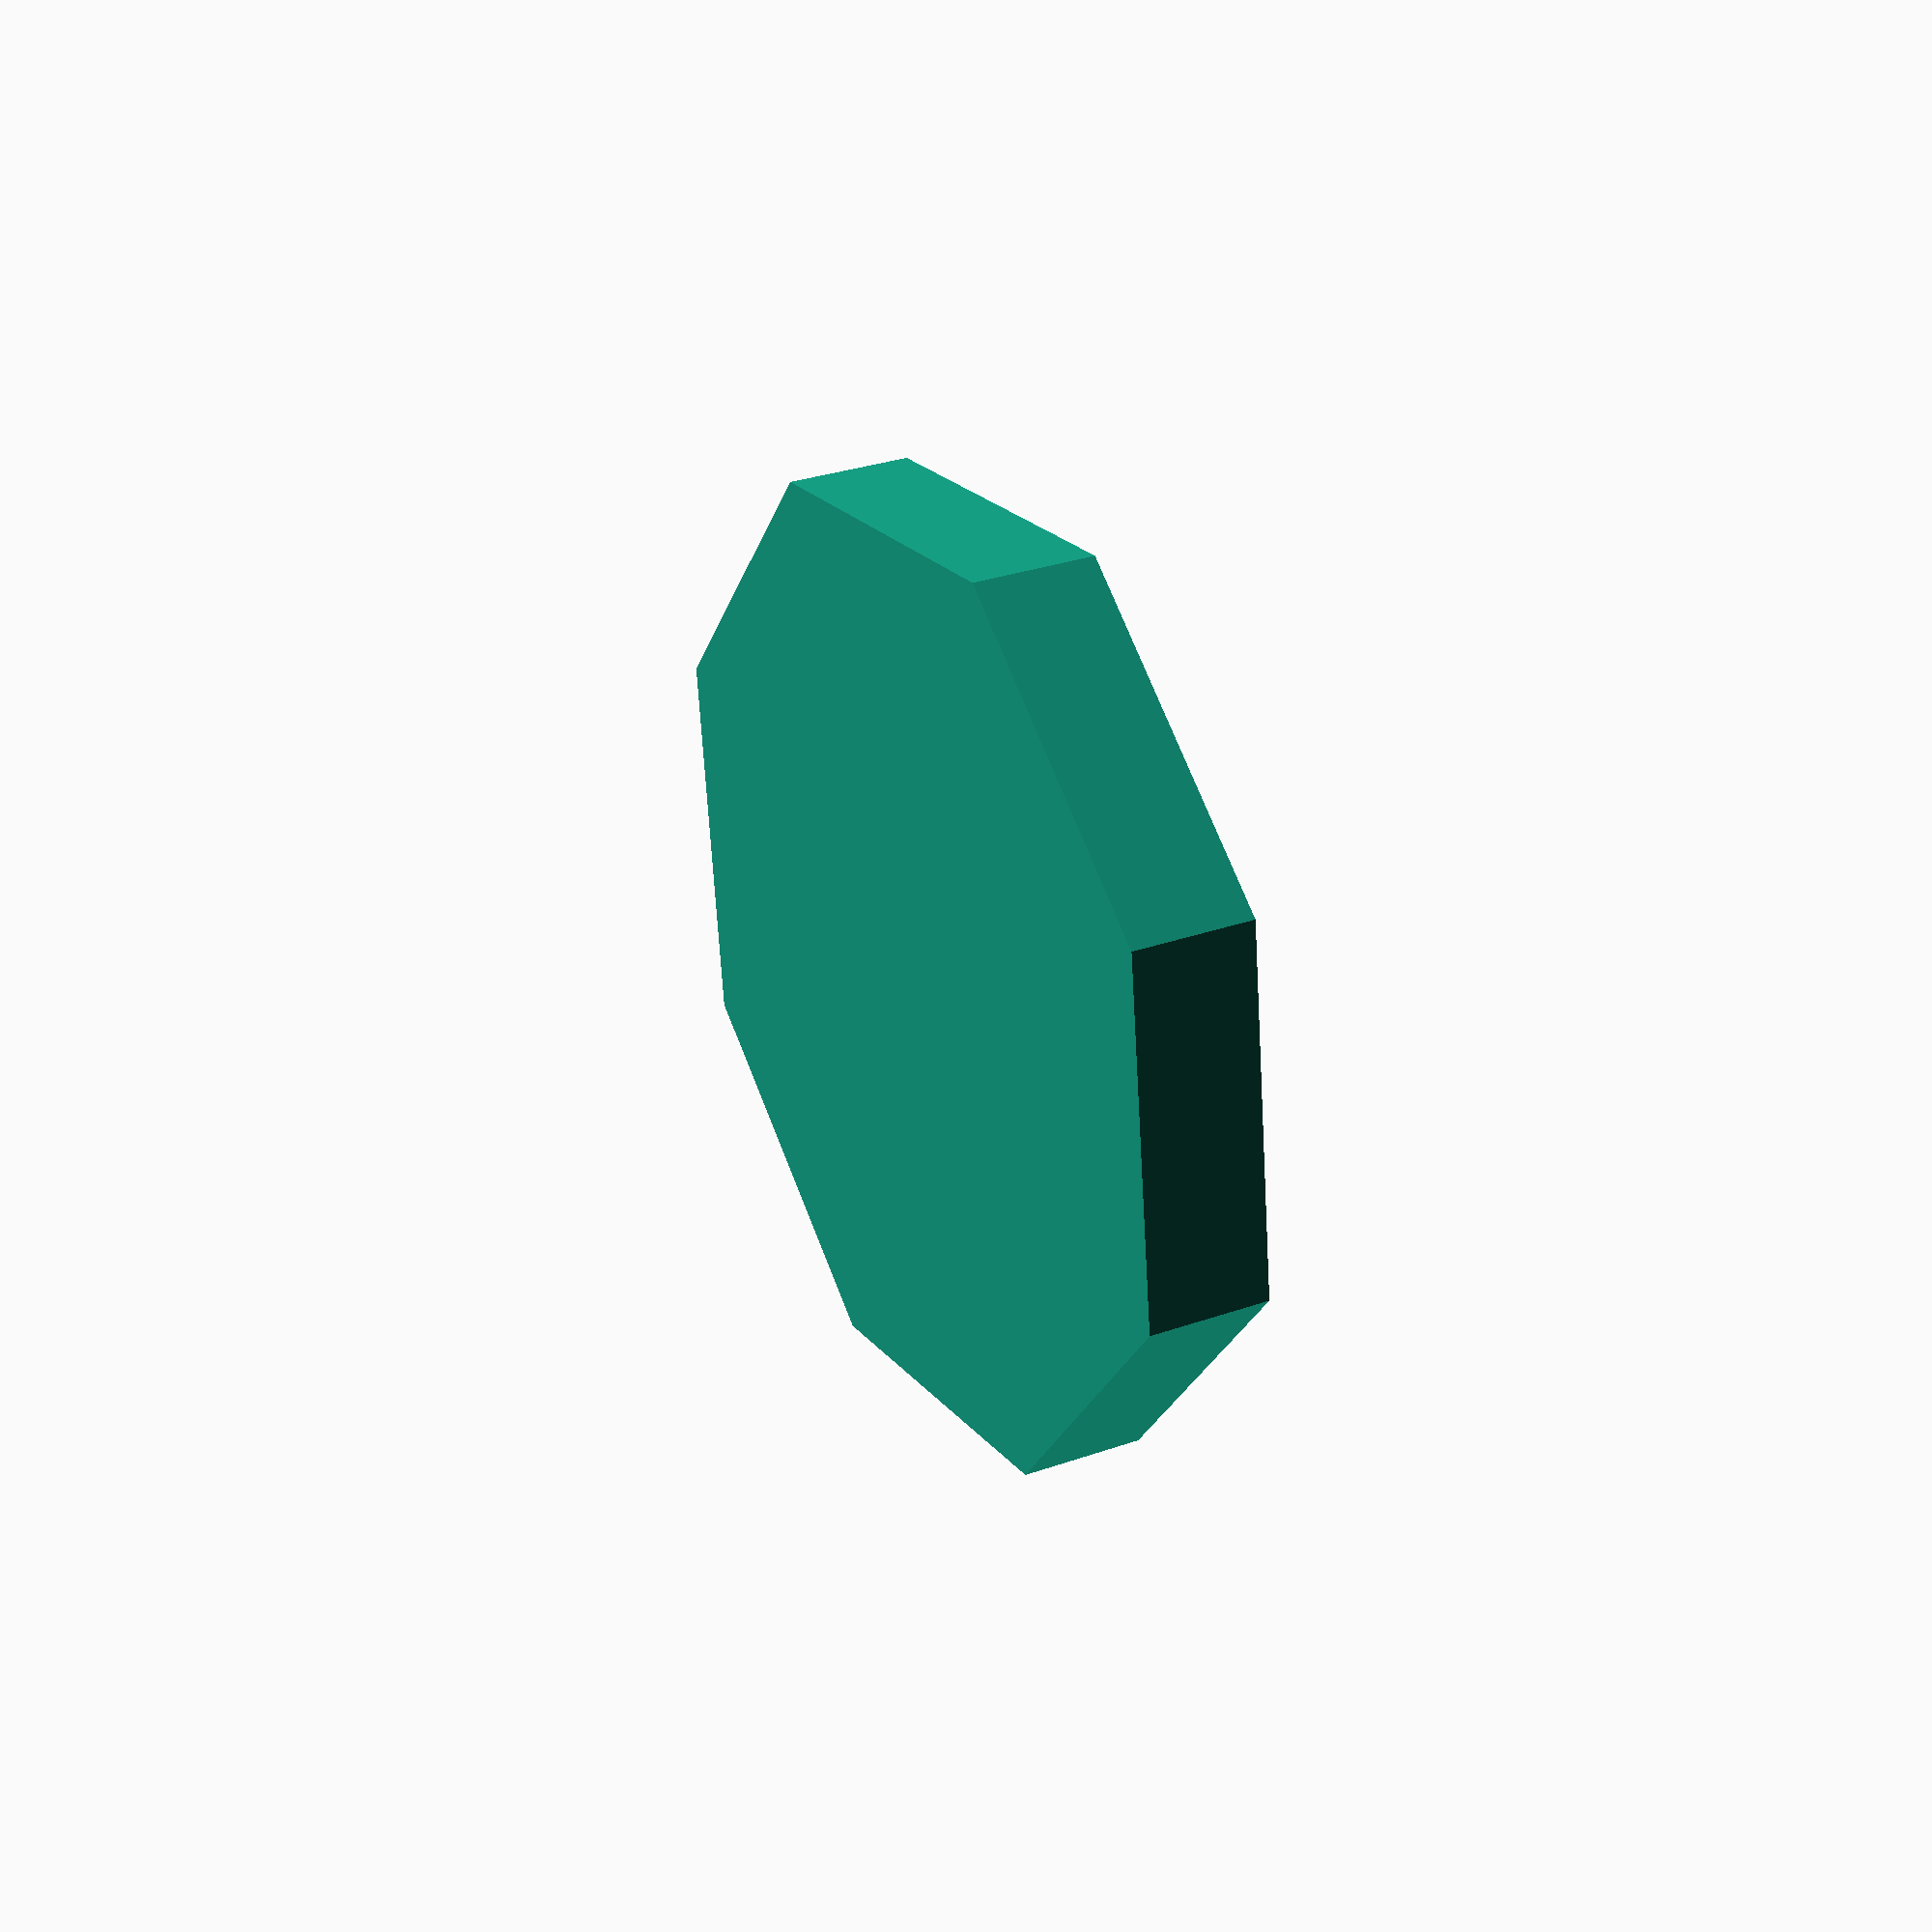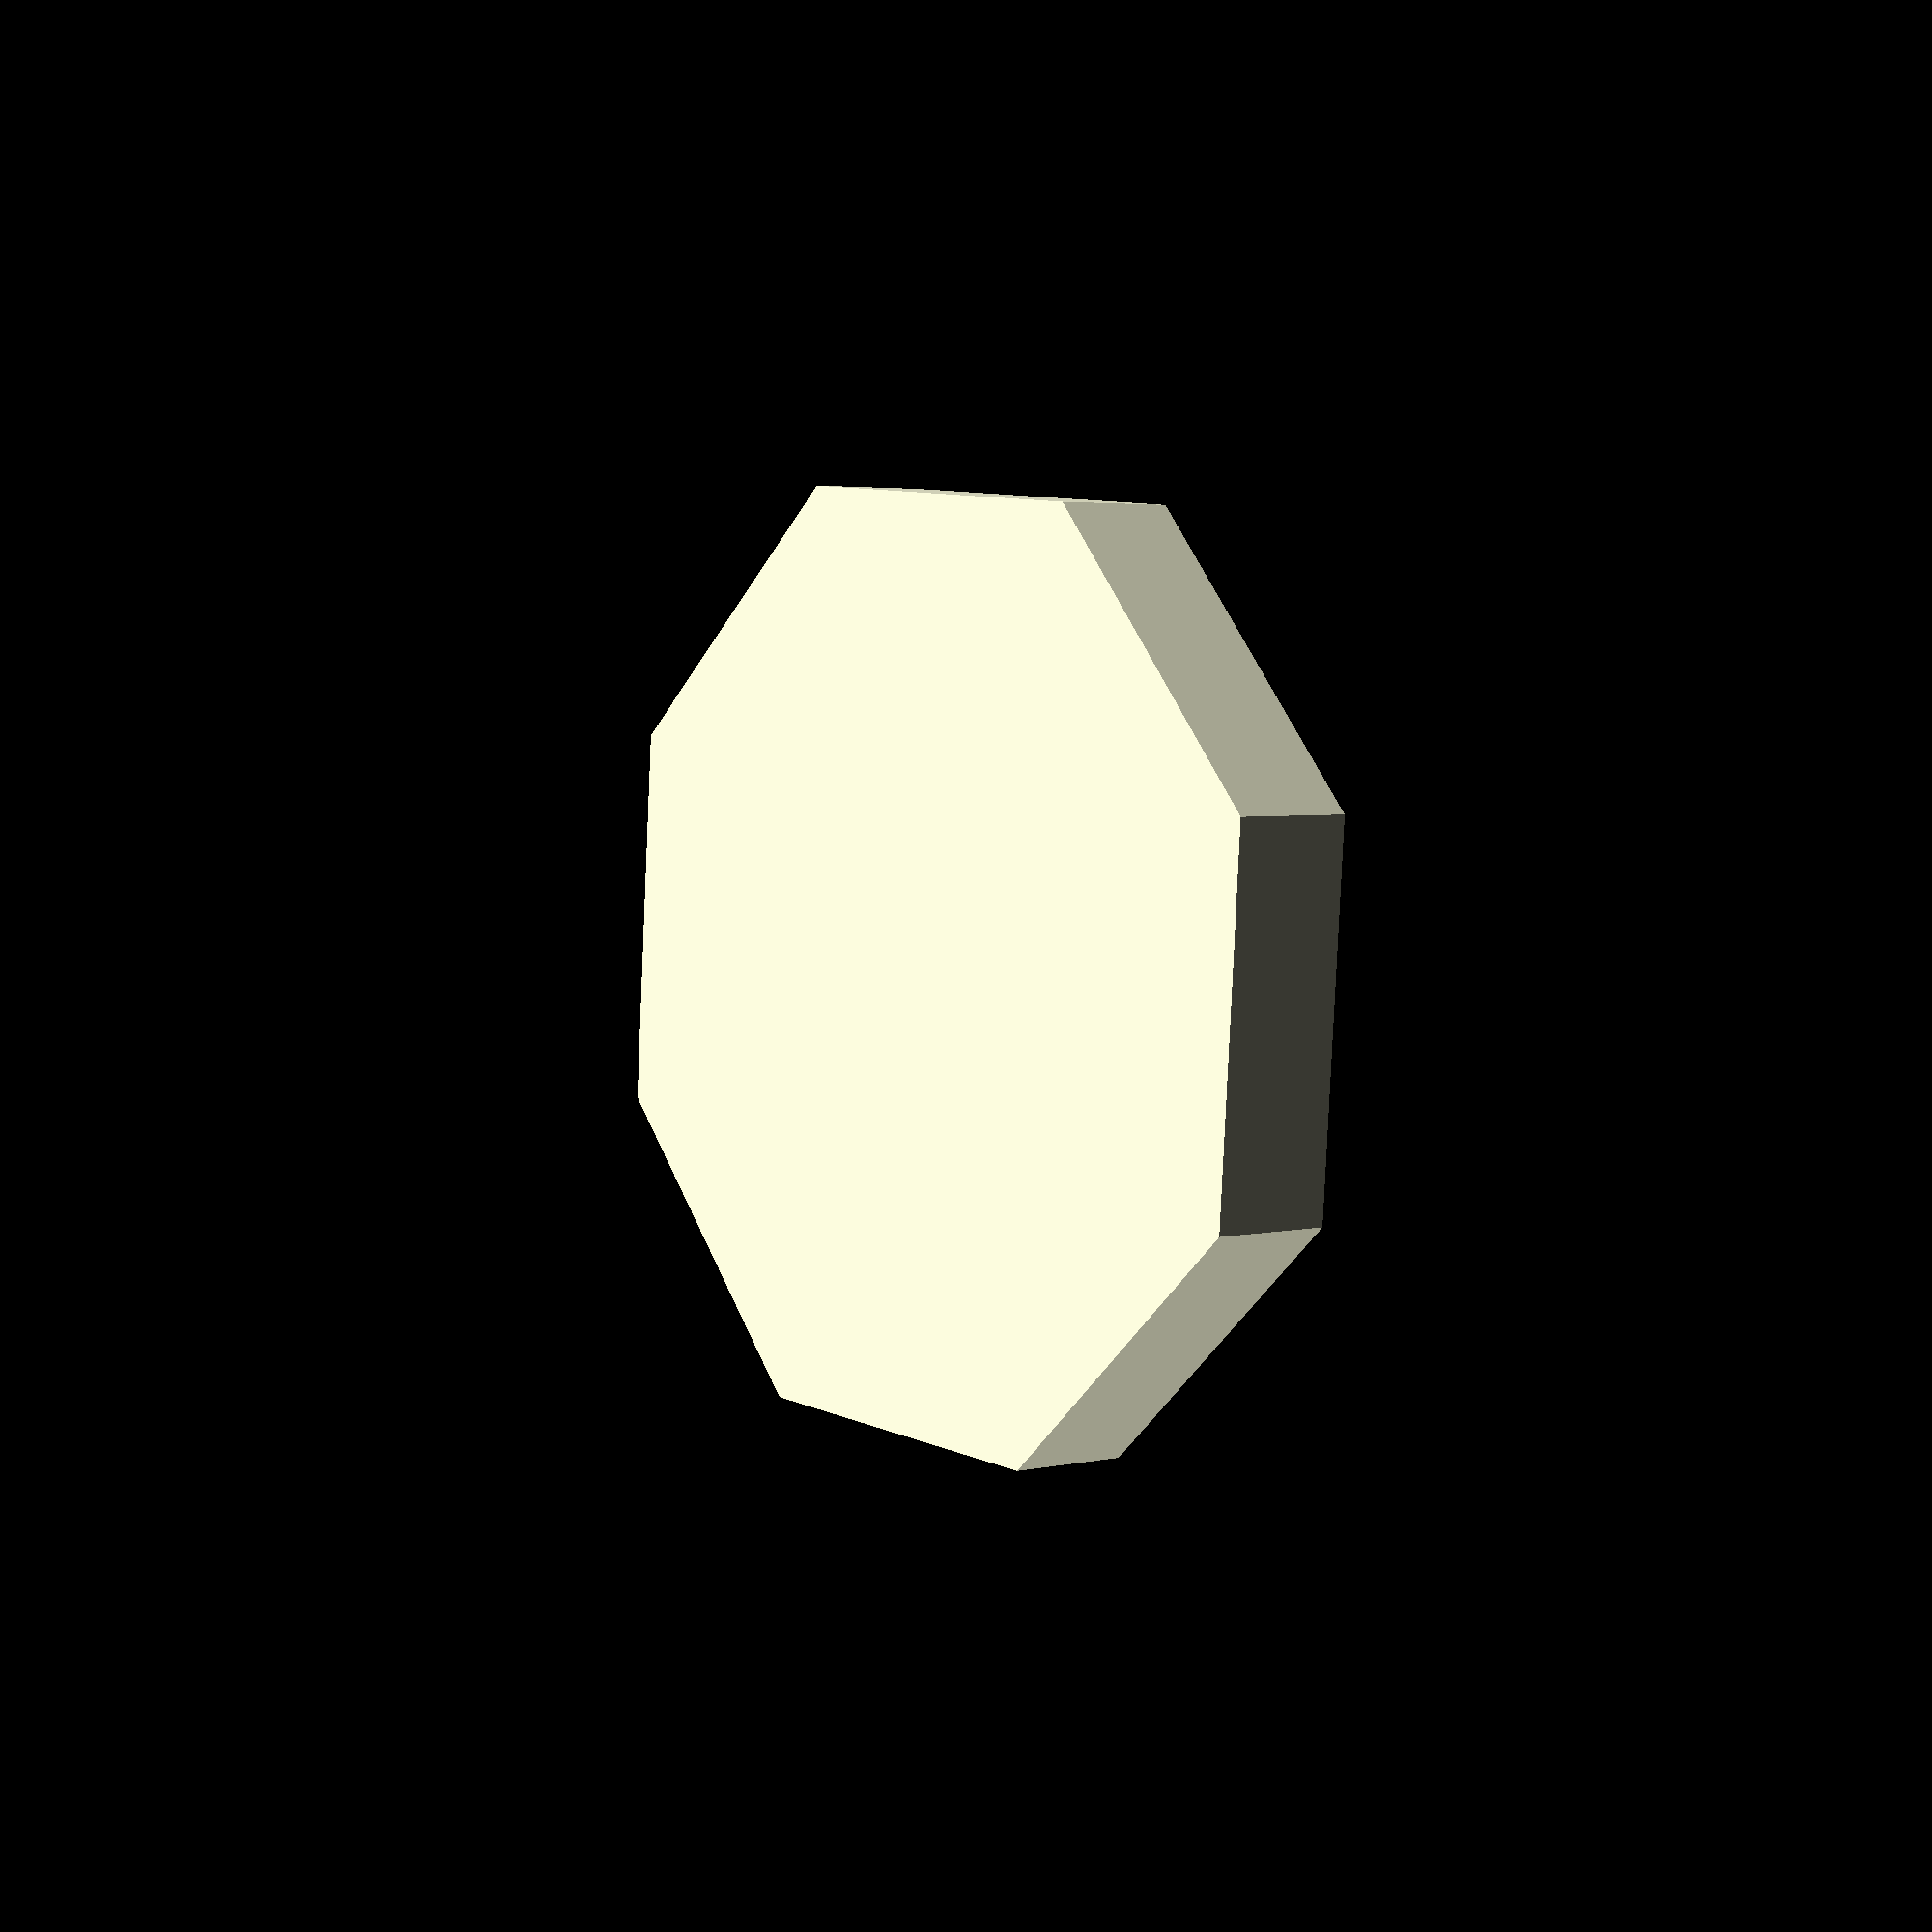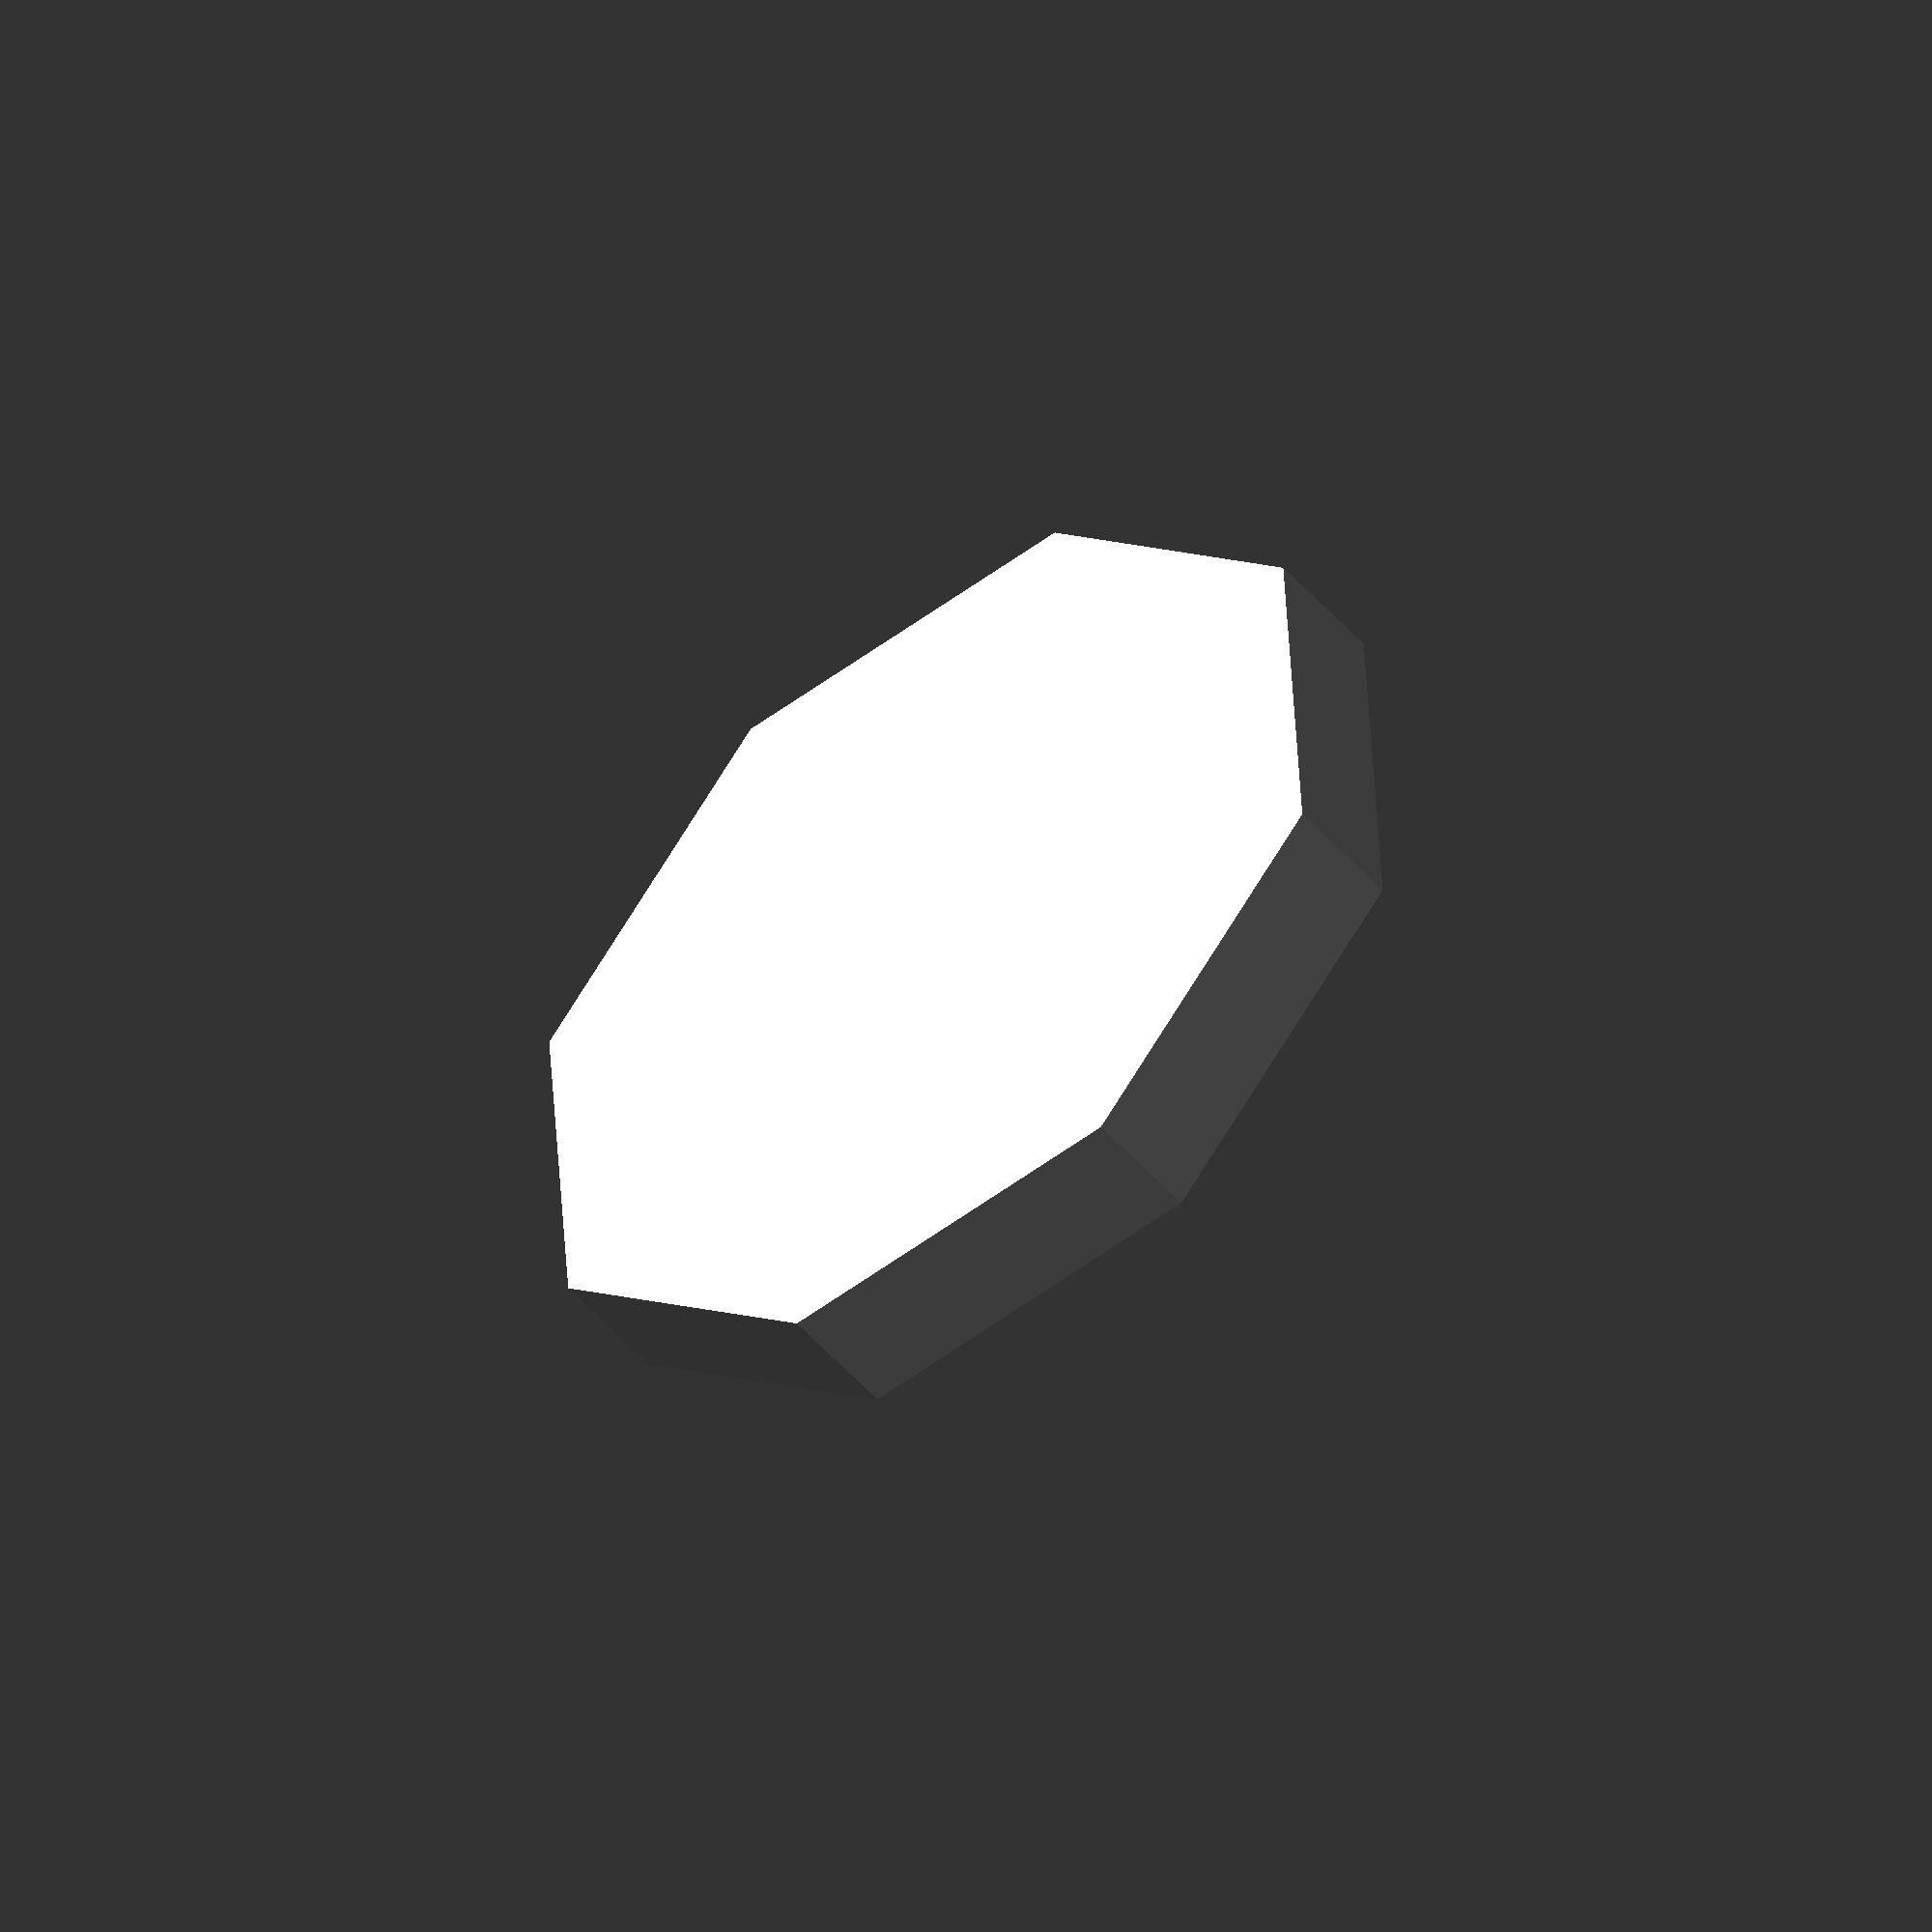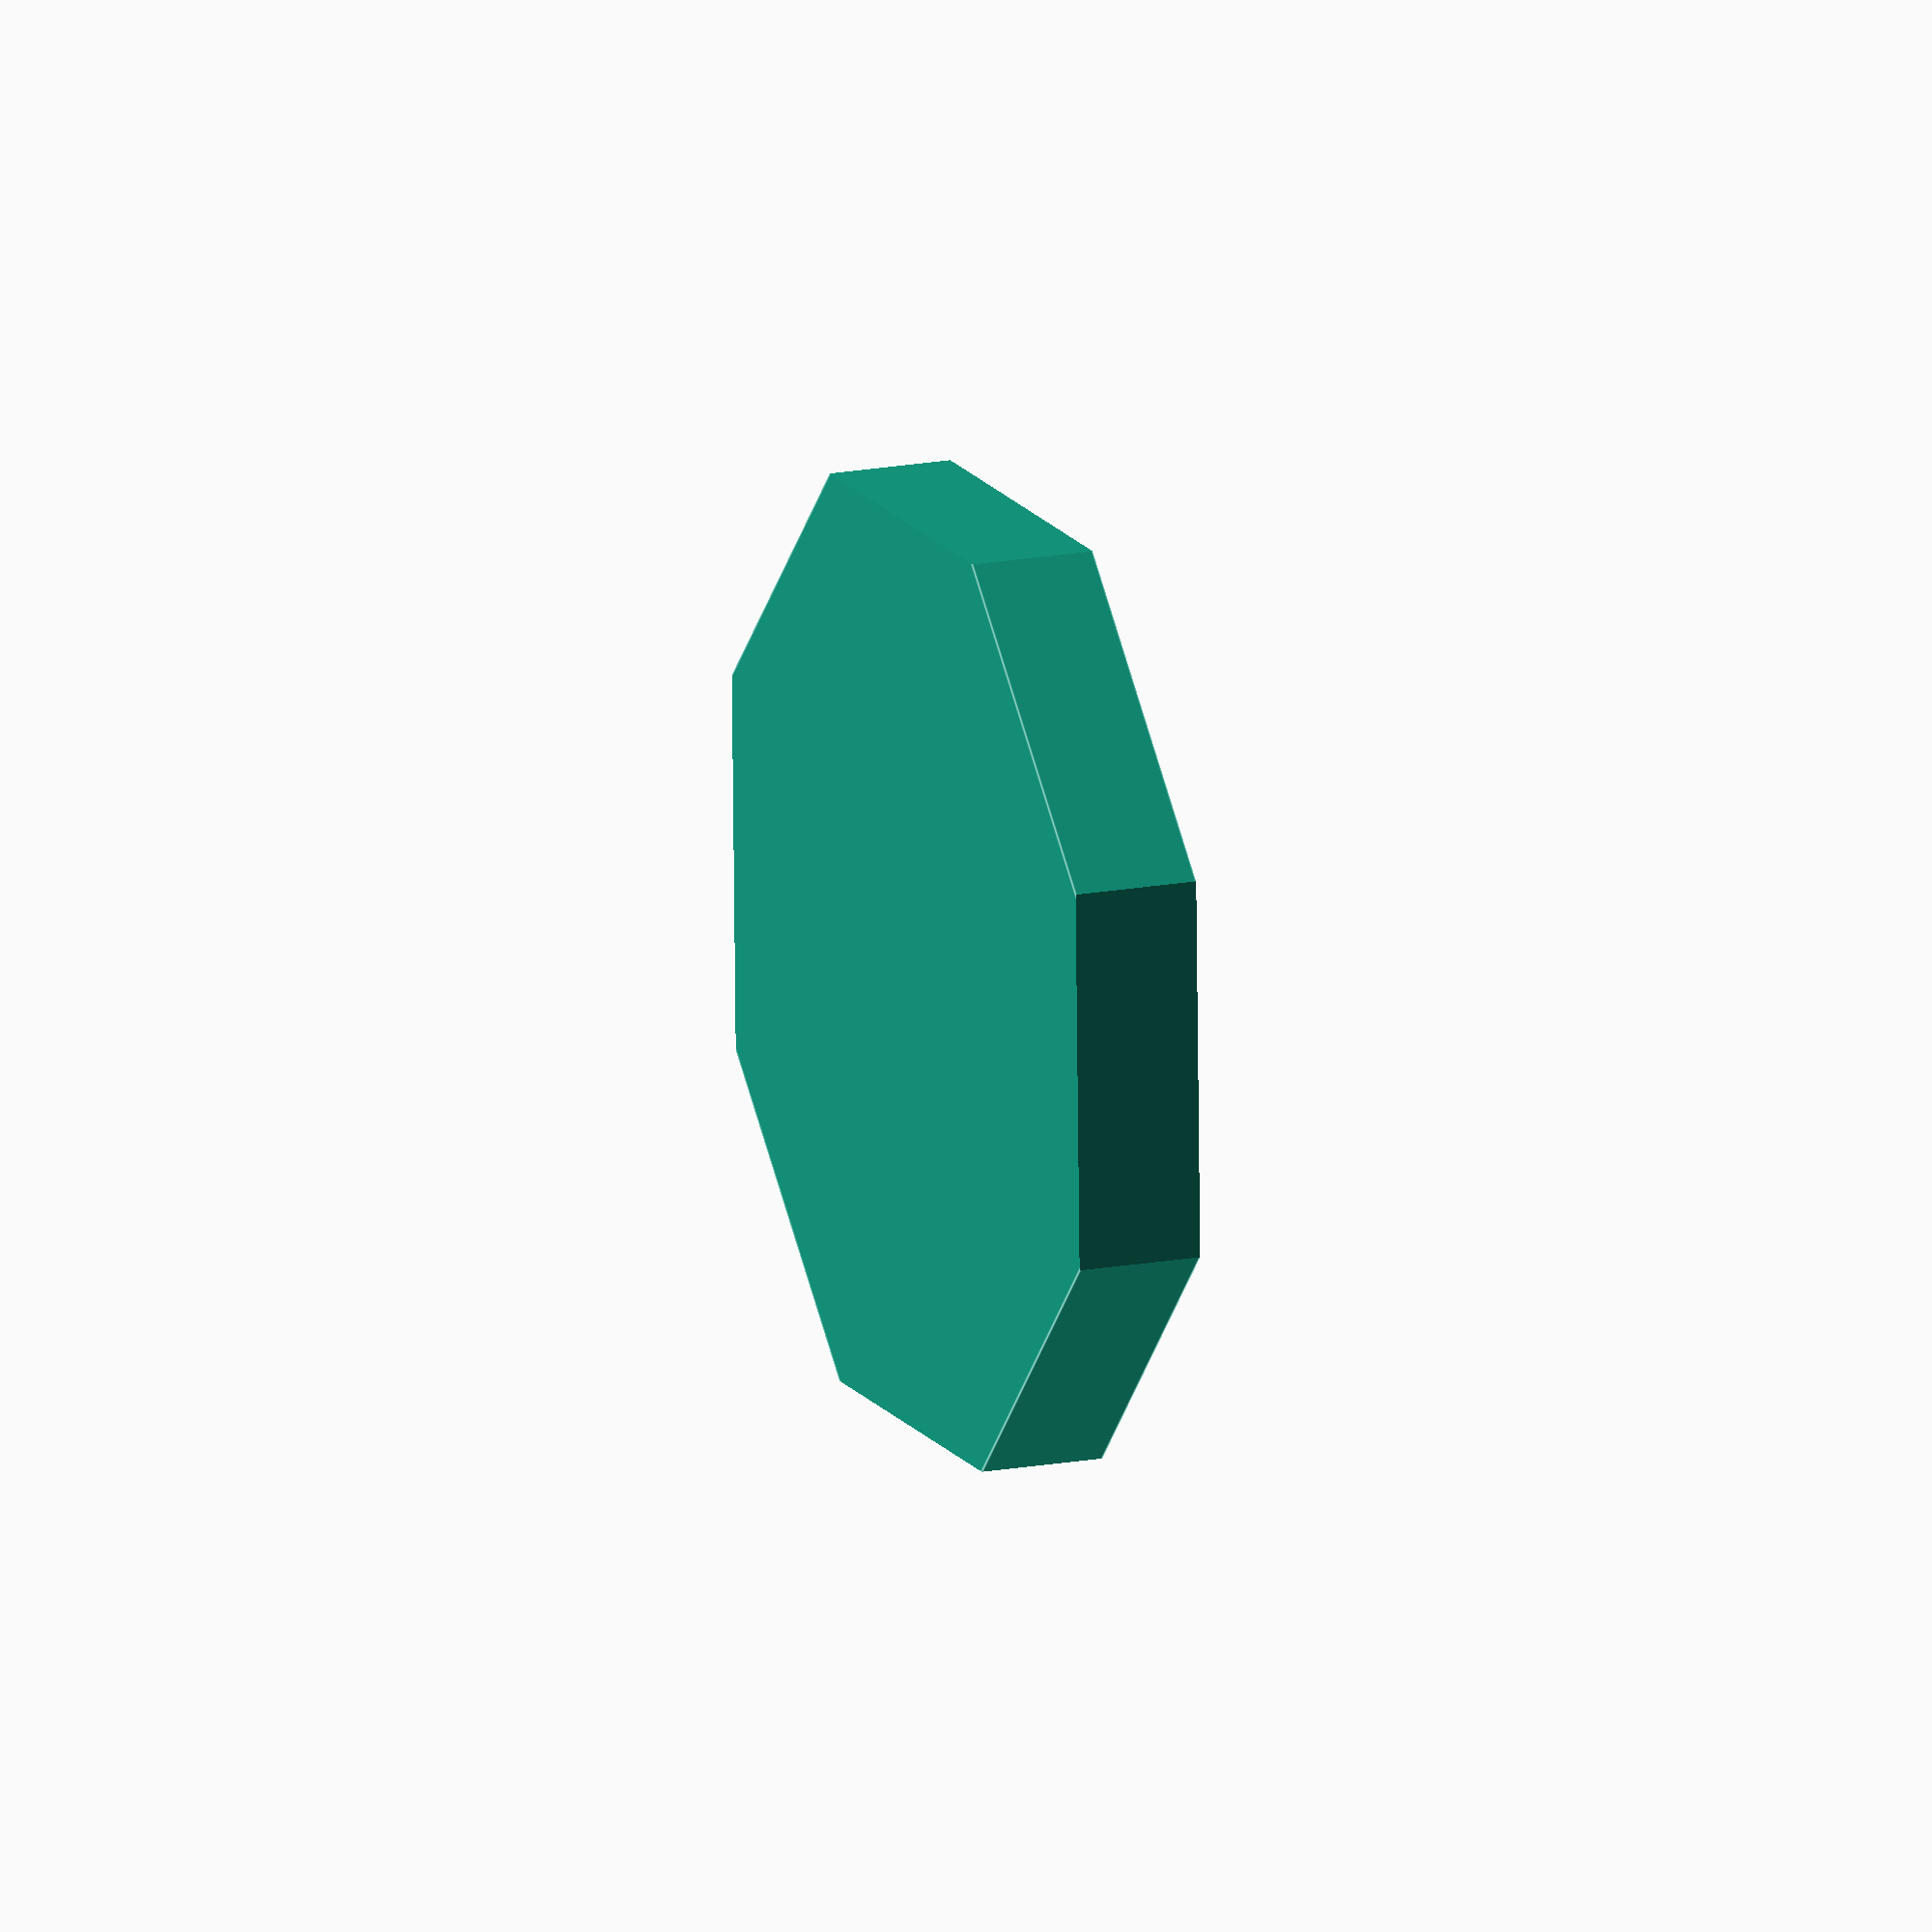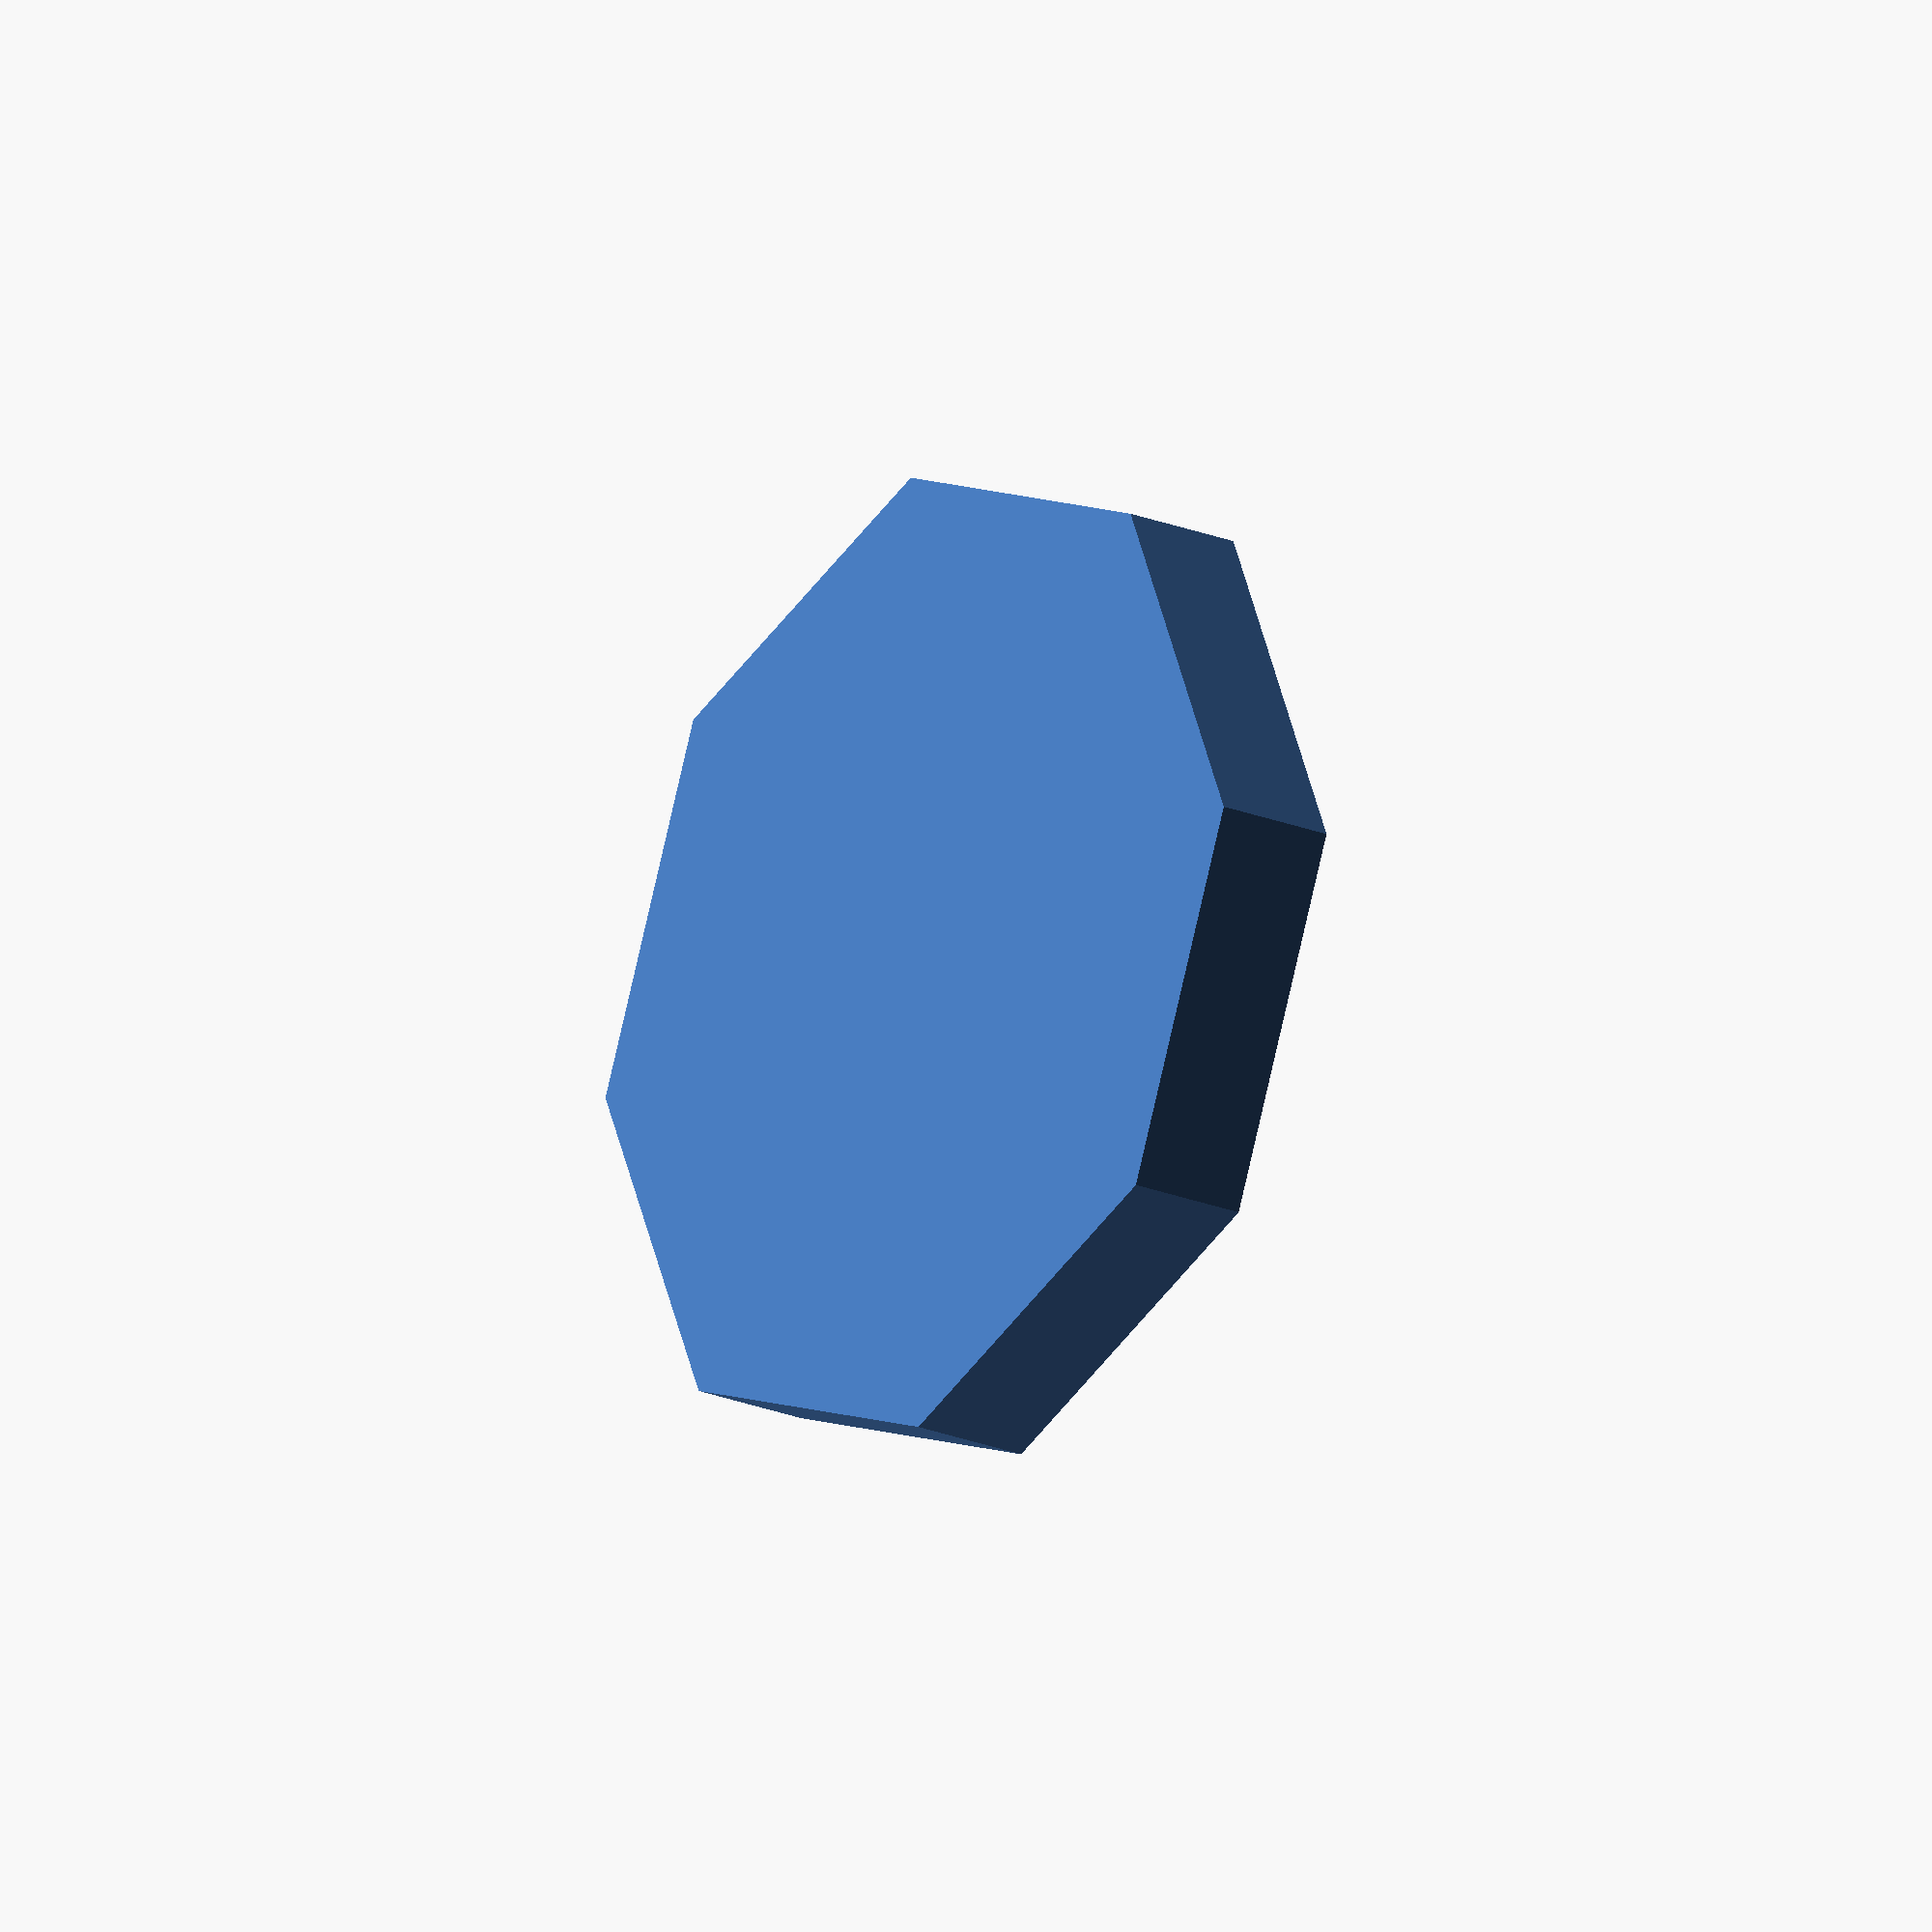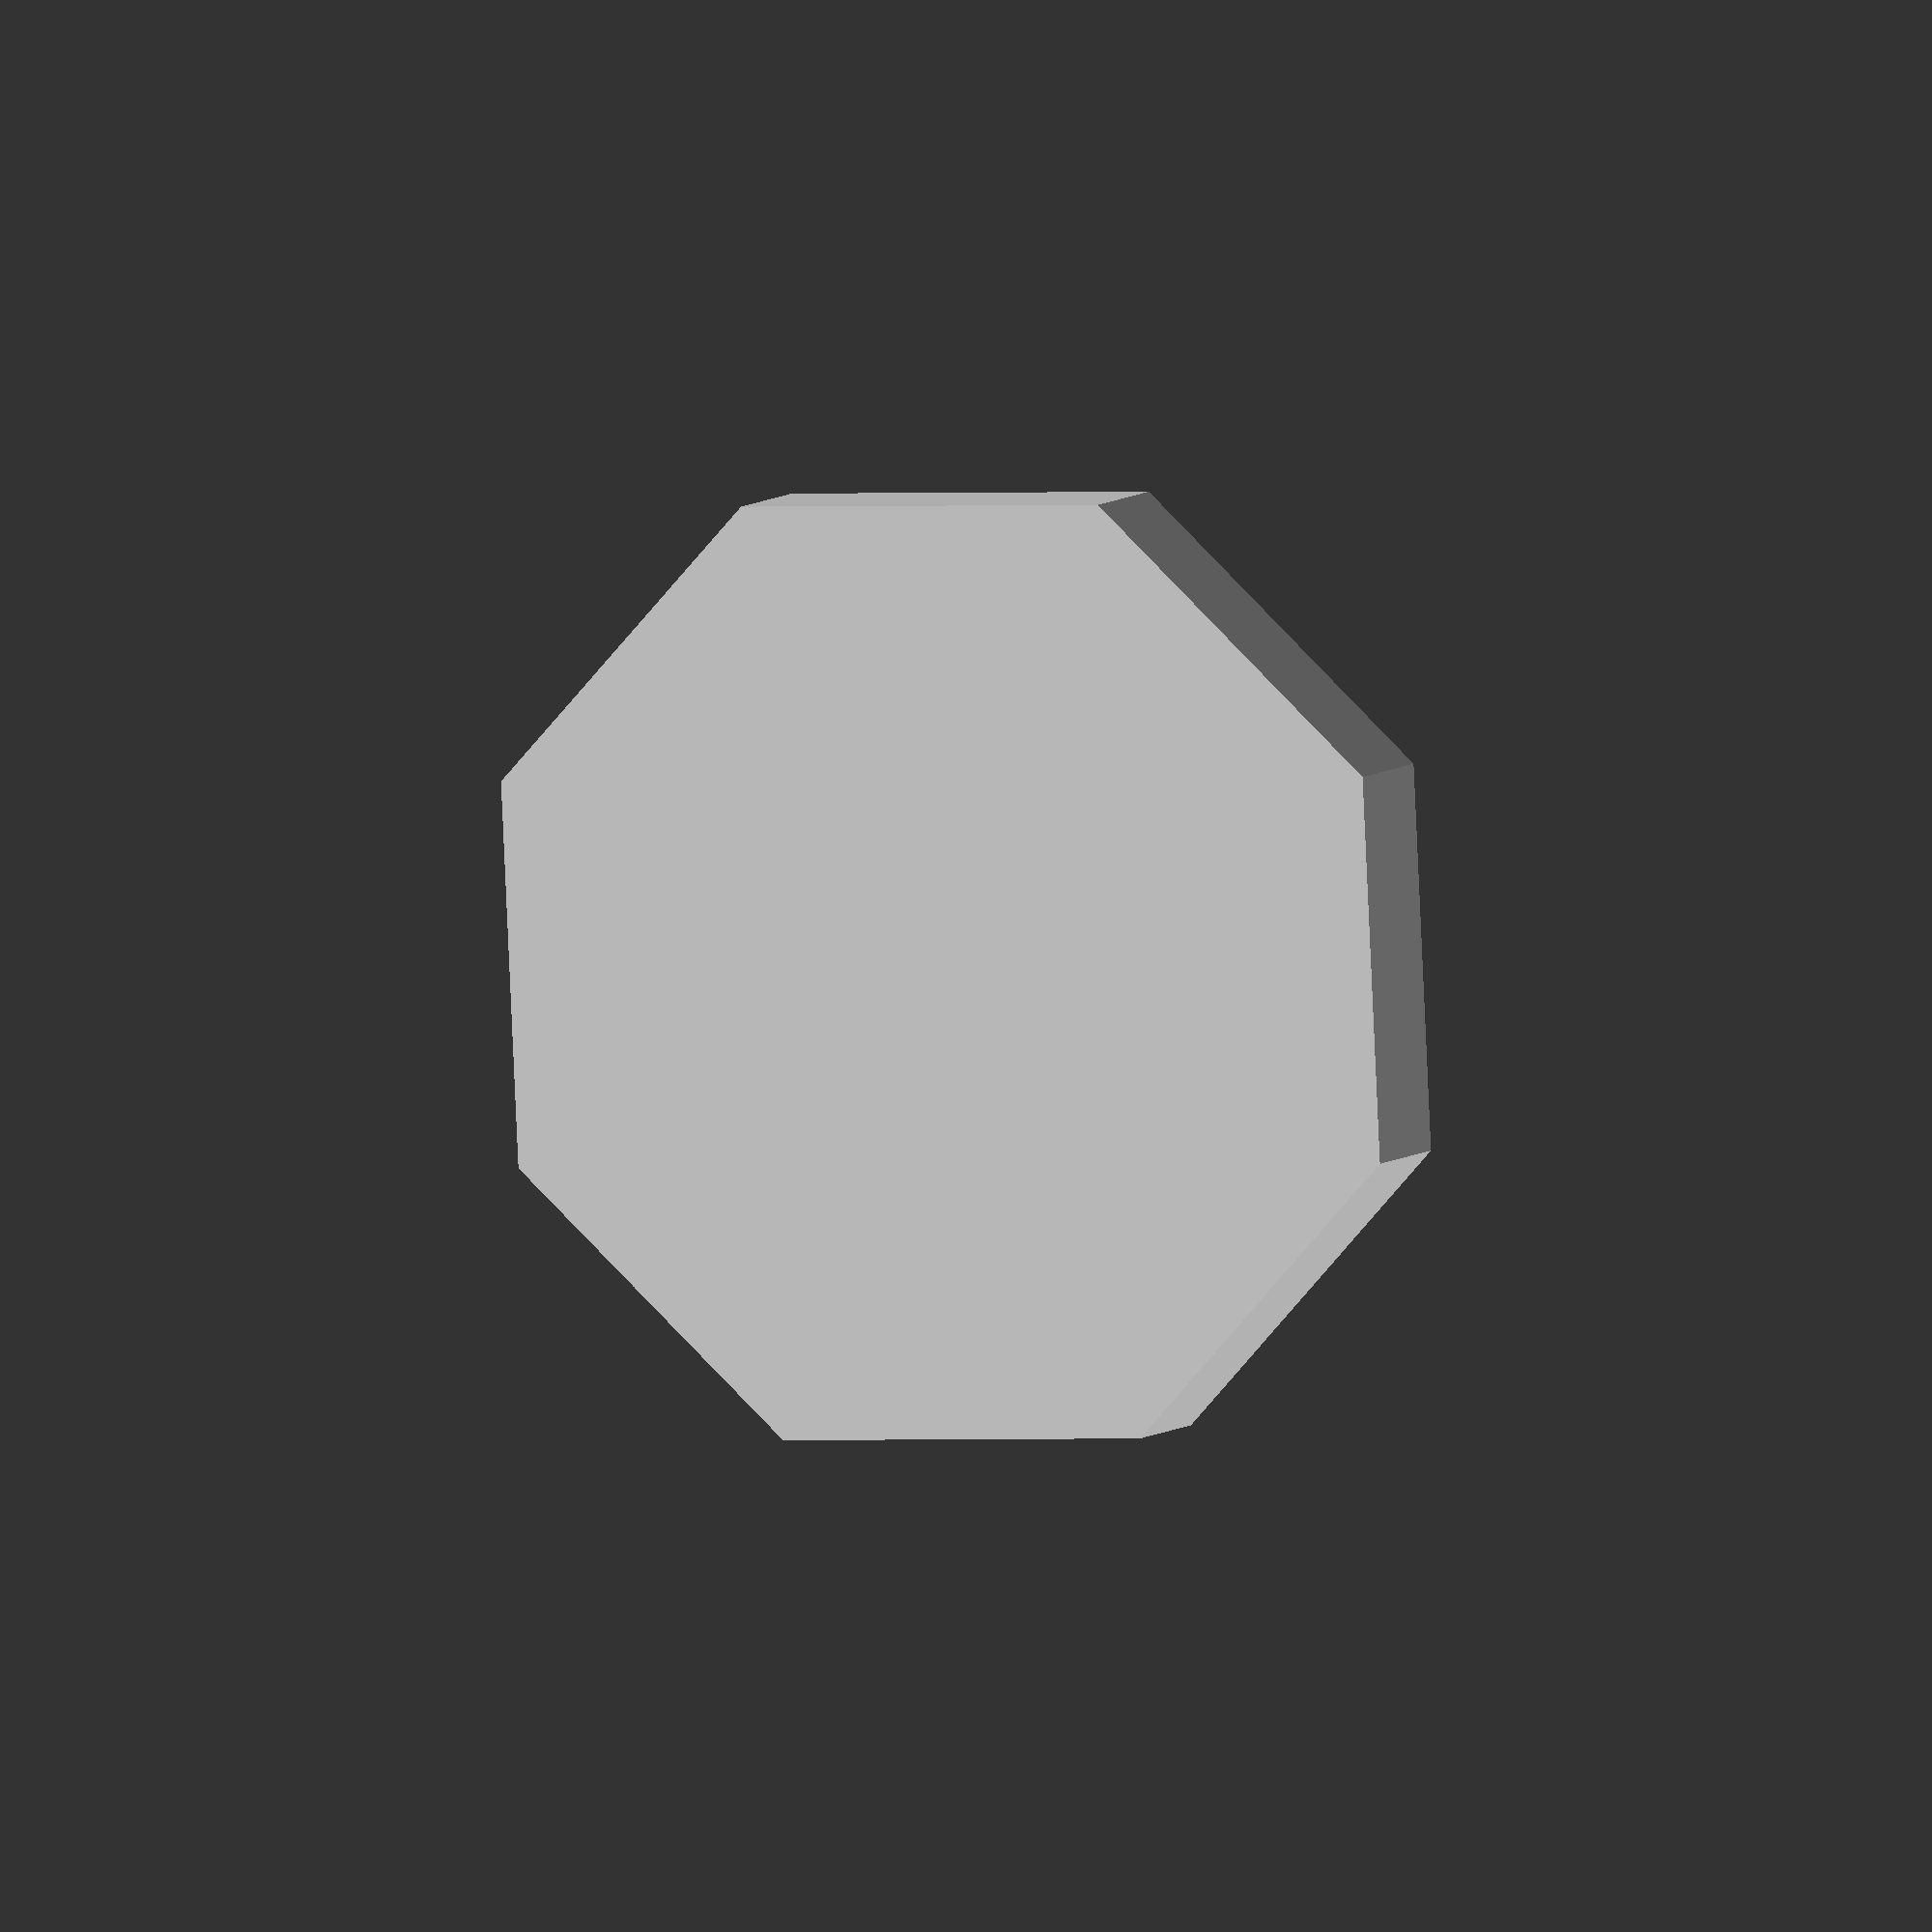
<openscad>
enclosure_height = 25.4;
enclosure_width = 92; 
enclosure_length = 92;

intersection() {
    cube([enclosure_width,
          enclosure_length,
          enclosure_height / 2], center=true);
    rotate([0, 0, 45]) {
        cube([enclosure_width,
              enclosure_length,
              enclosure_height], center=true);
    }
}

</openscad>
<views>
elev=150.8 azim=187.0 roll=297.8 proj=p view=wireframe
elev=176.7 azim=85.9 roll=308.7 proj=p view=solid
elev=48.4 azim=176.4 roll=38.4 proj=o view=solid
elev=163.7 azim=316.6 roll=291.5 proj=o view=edges
elev=200.3 azim=338.2 roll=307.5 proj=o view=solid
elev=353.6 azim=137.8 roll=203.2 proj=o view=wireframe
</views>
